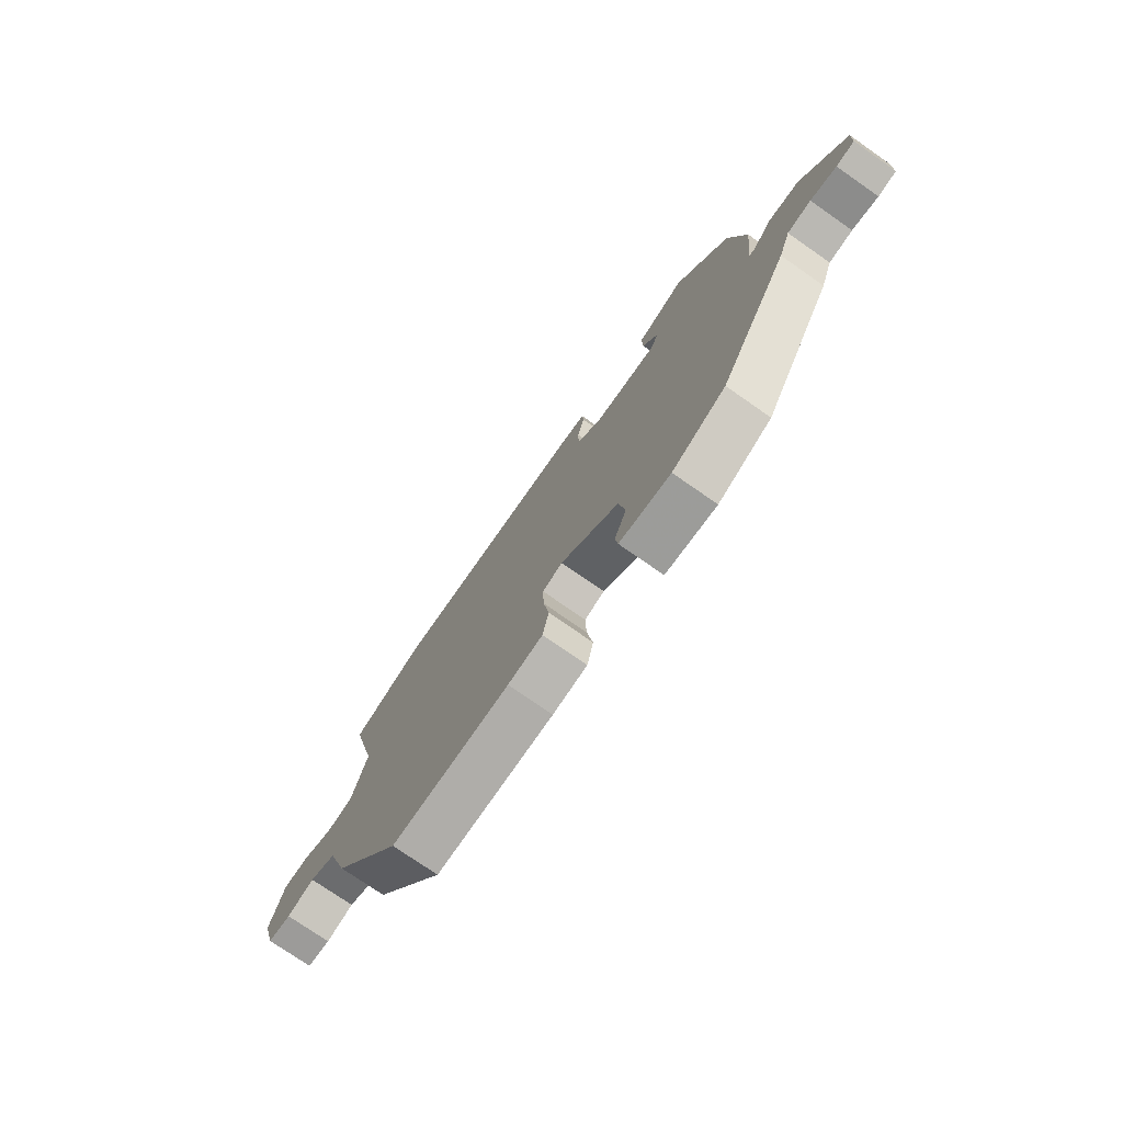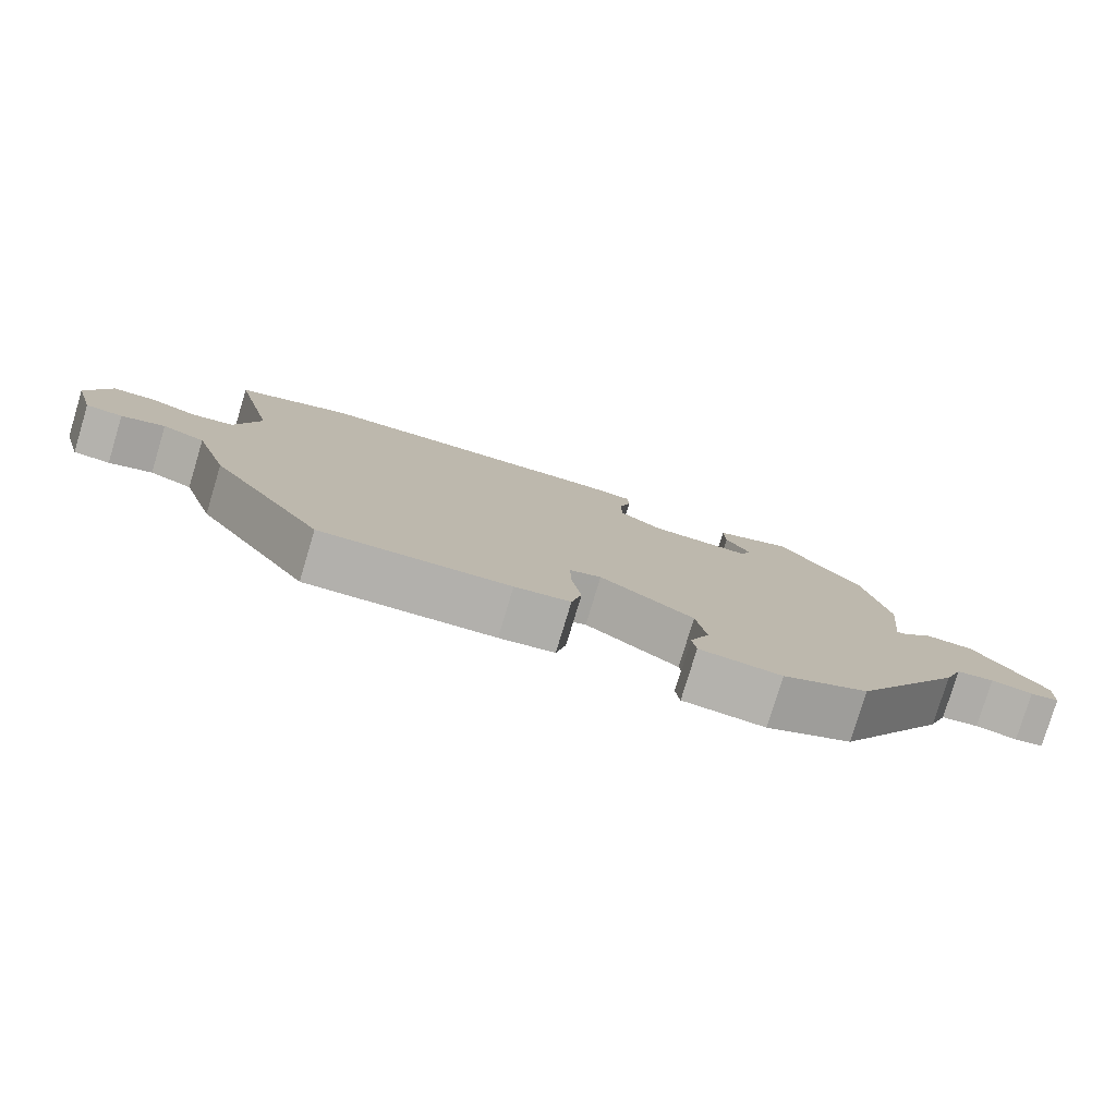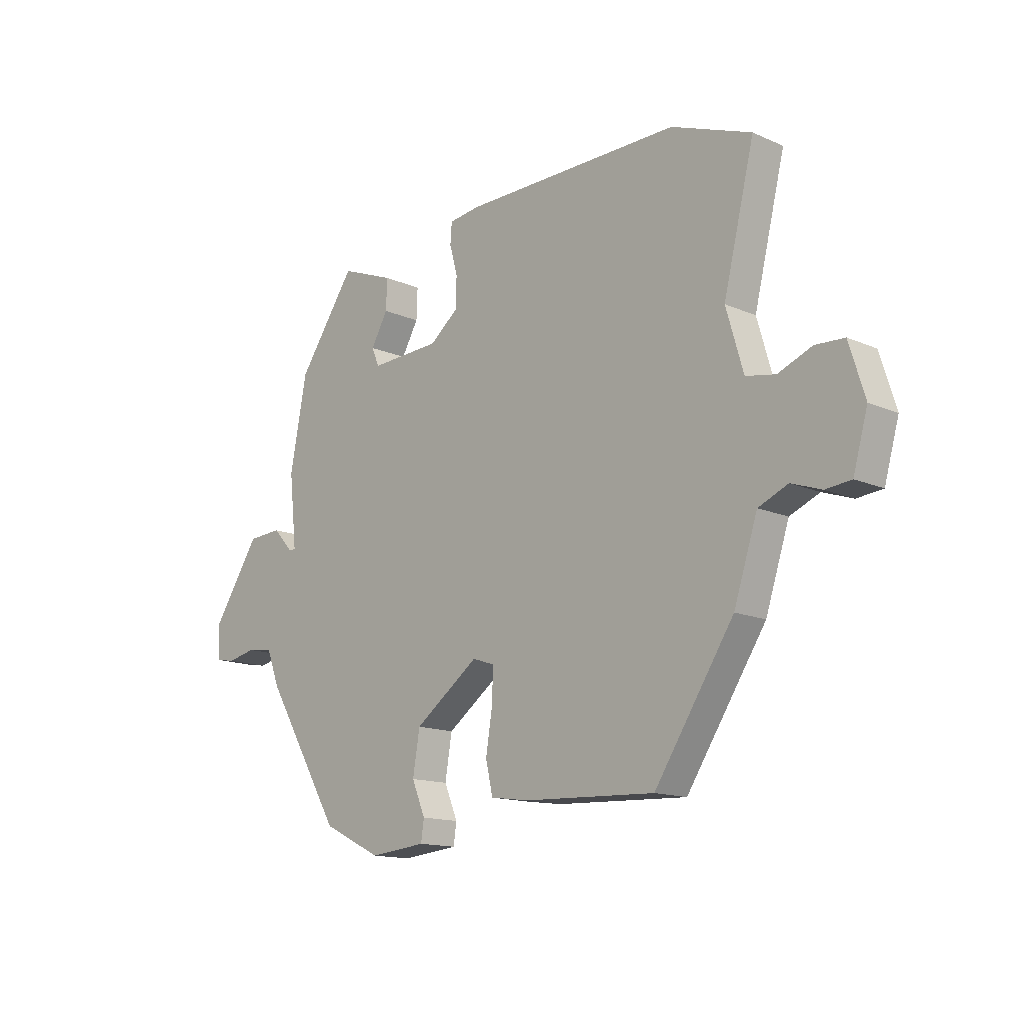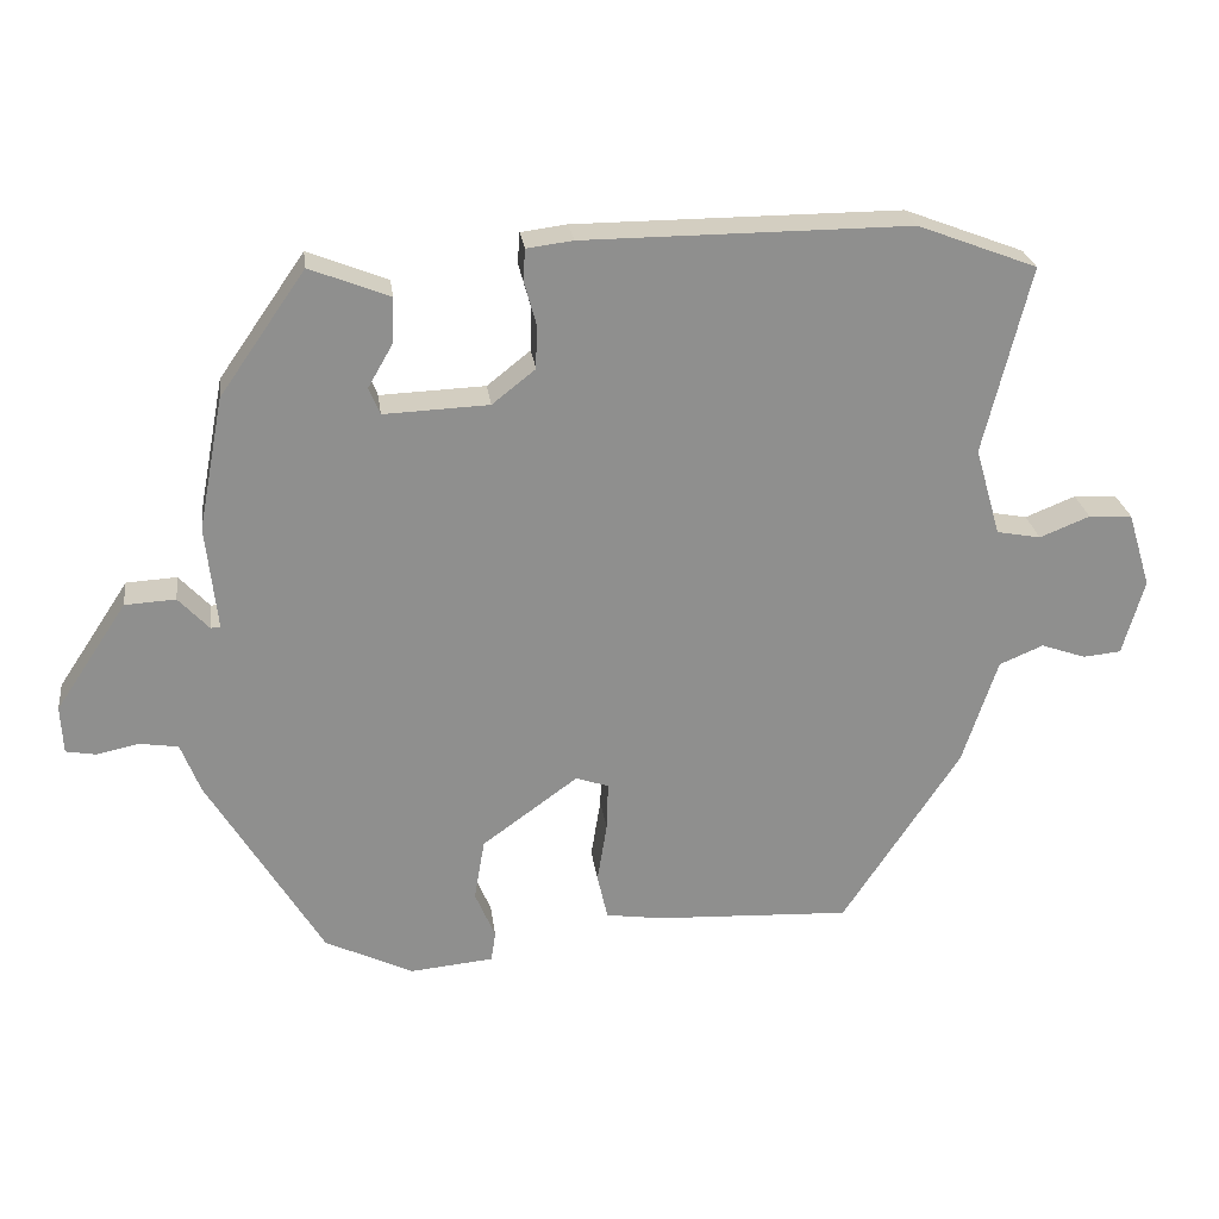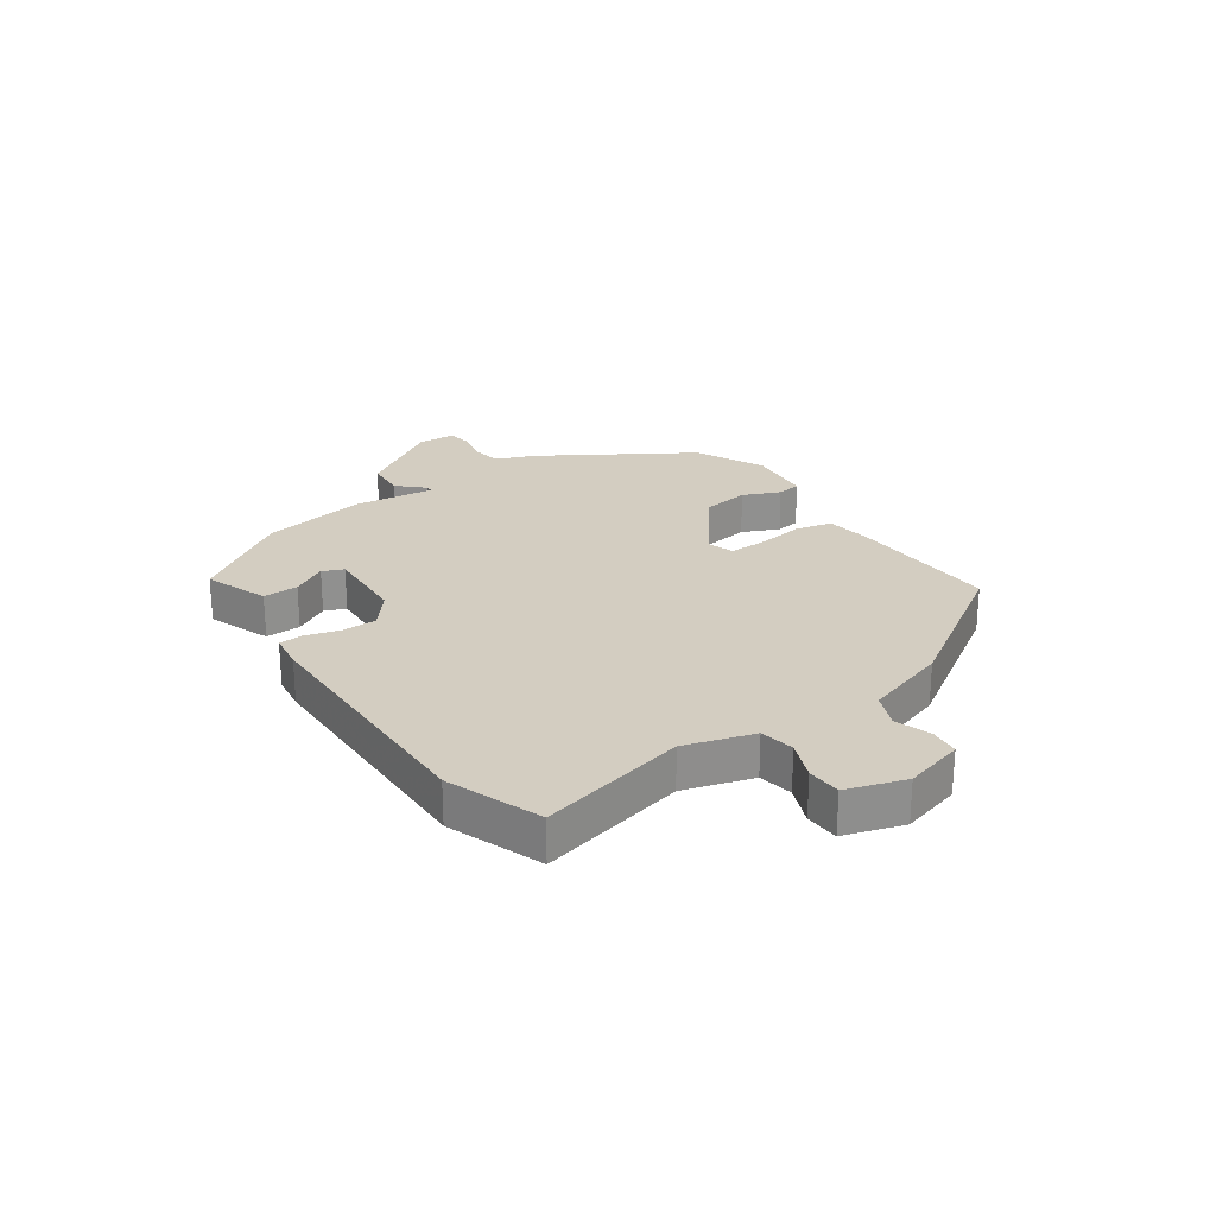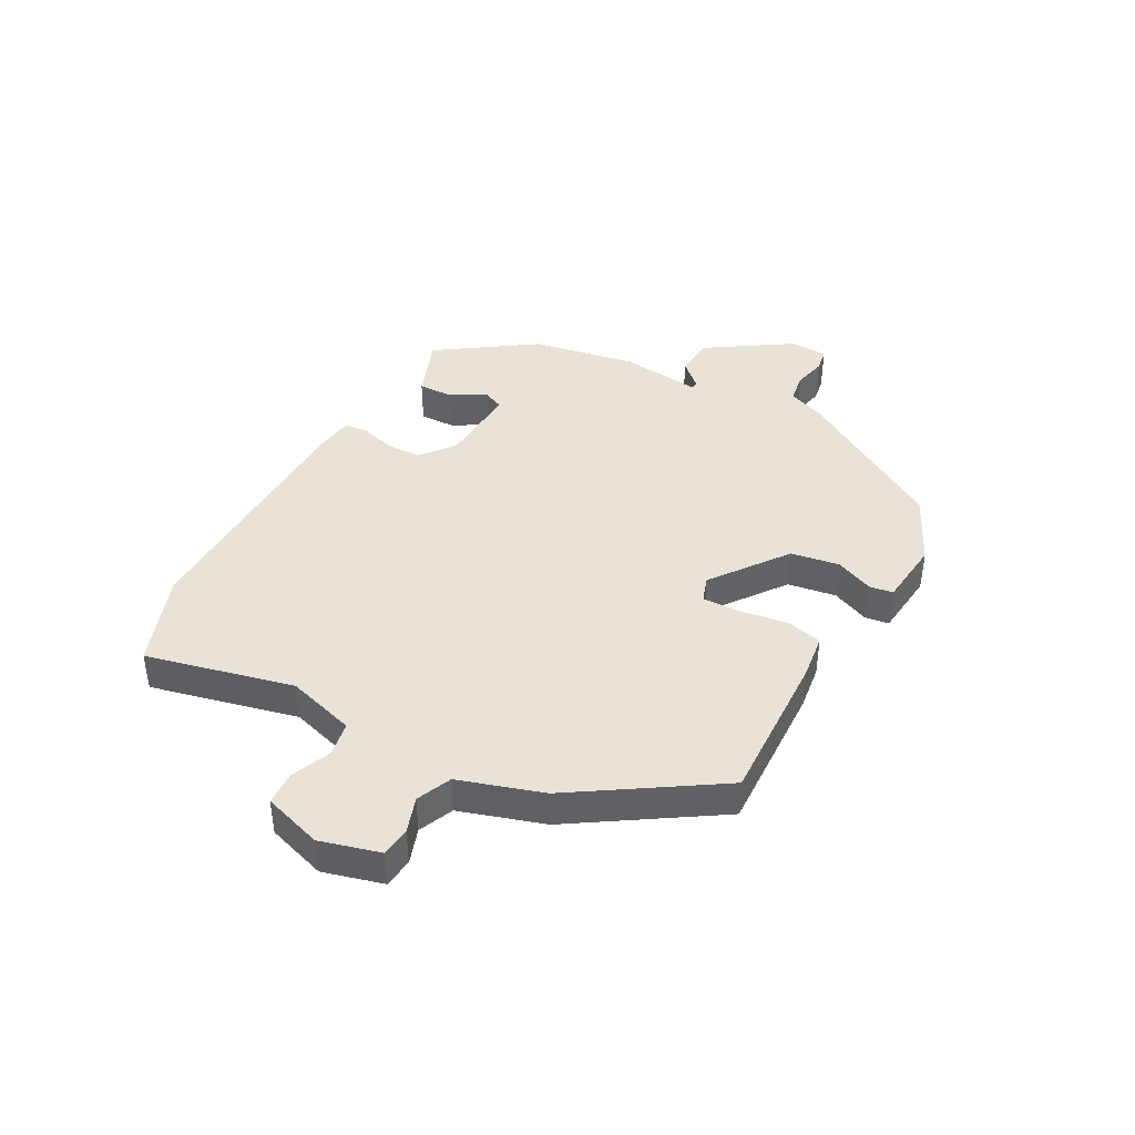
<metadata>
{"format":"obj","ext":"obj","renderer":"f3d","projection":"perspective","resolution":1024,"background":"white","views":[{"elev":-75.0,"azim":-124.9,"up":"+Z"},{"elev":-79.1,"azim":163.2,"up":"+Z"},{"elev":-14.3,"azim":46.3,"up":"+Z"},{"elev":25.2,"azim":-7.4,"up":"+Z"},{"elev":24.8,"azim":55.8,"up":"+Y"},{"elev":41.6,"azim":119.1,"up":"+Y"}]}
</metadata>
<code>
v 0.448 0.07 0.52
v 0.608 0.07 0.459
v 0.546 0.07 0.208
v 0.58 0.07 0.09
v 0.639 0.07 0.079
v 0.706 0.07 0.106
v 0.764 0.07 0.103
v 0.795 0.07 0.002
v 0.766 0.07 -0.1
v 0.715 0.07 -0.105
v 0.655 0.07 -0.084
v 0.596 0.07 -0.109
v 0.549 0.07 -0.252
v 0.391 0.07 -0.492
v 0.129 0.07 -0.48
v 0.052 0.07 -0.469
v 0.038 0.07 -0.407
v 0.051 0.07 -0.326
v 0.053 0.07 -0.261
v 0.009 0.07 -0.246
v -0.12 0.07 -0.34
v -0.134 0.07 -0.423
v -0.107 0.07 -0.487
v -0.113 0.07 -0.528
v -0.226 0.07 -0.539
v -0.344 0.07 -0.482
v -0.498 0.07 -0.227
v -0.524 0.07 -0.16
v -0.576 0.07 -0.152
v -0.633 0.07 -0.164
v -0.673 0.07 -0.157
v -0.676 0.07 -0.093
v -0.58 0.07 0.052
v -0.512 0.07 0.056
v -0.471 0.07 0.012
v -0.458 0.07 0.013
v -0.473 0.07 0.153
v -0.439 0.07 0.331
v -0.324 0.07 0.496
v -0.217 0.07 0.454
v -0.219 0.07 0.394
v -0.253 0.07 0.335
v -0.238 0.07 0.299
v -0.097 0.07 0.305
v -0.039 0.07 0.351
v -0.038 0.07 0.411
v -0.054 0.07 0.469
v -0.051 0.07 0.51
v 0.011 0.07 0.518
v 0.448 0 0.52
v 0.608 0 0.459
v 0.546 0 0.208
v 0.58 0 0.09
v 0.639 0 0.079
v 0.706 0 0.106
v 0.764 0 0.103
v 0.795 0 0.002
v 0.766 0 -0.1
v 0.715 0 -0.105
v 0.655 0 -0.084
v 0.596 0 -0.109
v 0.549 0 -0.252
v 0.391 0 -0.492
v 0.129 0 -0.48
v 0.052 0 -0.469
v 0.038 0 -0.407
v 0.051 0 -0.326
v 0.053 0 -0.261
v 0.009 0 -0.246
v -0.12 0 -0.34
v -0.134 0 -0.423
v -0.107 0 -0.487
v -0.113 0 -0.528
v -0.226 0 -0.539
v -0.344 0 -0.482
v -0.498 0 -0.227
v -0.524 0 -0.16
v -0.576 0 -0.152
v -0.633 0 -0.164
v -0.673 0 -0.157
v -0.676 0 -0.093
v -0.58 0 0.052
v -0.512 0 0.056
v -0.471 0 0.012
v -0.458 0 0.013
v -0.473 0 0.153
v -0.439 0 0.331
v -0.324 0 0.496
v -0.217 0 0.454
v -0.219 0 0.394
v -0.253 0 0.335
v -0.238 0 0.299
v -0.097 0 0.305
v -0.039 0 0.351
v -0.038 0 0.411
v -0.054 0 0.469
v -0.051 0 0.51
v 0.011 0 0.518
f 46 47 48 49
f 45 46 49 1
f 44 45 1 2
f 39 40 41 42
f 39 42 43
f 36 37 38 39
f 36 39 43
f 32 33 34 35
f 32 35 36
f 29 30 31 32
f 28 29 32 36
f 22 23 24 25
f 21 22 25 26
f 20 21 26 27
f 15 16 17 18
f 15 18 19
f 12 13 14 15
f 12 15 19
f 11 12 19 20
f 9 10 11
f 8 9 11
f 5 6 7 8
f 4 5 8 11
f 44 2 3
f 44 3 4
f 28 36 43 44
f 20 27 28 44
f 4 11 20 44
f 98 97 96 95
f 50 98 95 94
f 51 50 94 93
f 91 90 89 88
f 92 91 88
f 88 87 86 85
f 92 88 85
f 84 83 82 81
f 85 84 81
f 81 80 79 78
f 85 81 78 77
f 74 73 72 71
f 75 74 71 70
f 76 75 70 69
f 67 66 65 64
f 68 67 64
f 64 63 62 61
f 68 64 61
f 69 68 61 60
f 60 59 58
f 60 58 57
f 57 56 55 54
f 60 57 54 53
f 52 51 93
f 53 52 93
f 93 92 85 77
f 93 77 76 69
f 93 69 60 53
f 1 50 51 2
f 2 51 52 3
f 3 52 53 4
f 4 53 54 5
f 5 54 55 6
f 6 55 56 7
f 7 56 57 8
f 8 57 58 9
f 9 58 59 10
f 10 59 60 11
f 11 60 61 12
f 12 61 62 13
f 13 62 63 14
f 14 63 64 15
f 15 64 65 16
f 16 65 66 17
f 17 66 67 18
f 18 67 68 19
f 19 68 69 20
f 20 69 70 21
f 21 70 71 22
f 22 71 72 23
f 23 72 73 24
f 24 73 74 25
f 25 74 75 26
f 26 75 76 27
f 27 76 77 28
f 28 77 78 29
f 29 78 79 30
f 30 79 80 31
f 31 80 81 32
f 32 81 82 33
f 33 82 83 34
f 34 83 84 35
f 35 84 85 36
f 36 85 86 37
f 37 86 87 38
f 38 87 88 39
f 39 88 89 40
f 40 89 90 41
f 41 90 91 42
f 42 91 92 43
f 43 92 93 44
f 44 93 94 45
f 45 94 95 46
f 46 95 96 47
f 47 96 97 48
f 48 97 98 49
f 49 98 50 1

</code>
